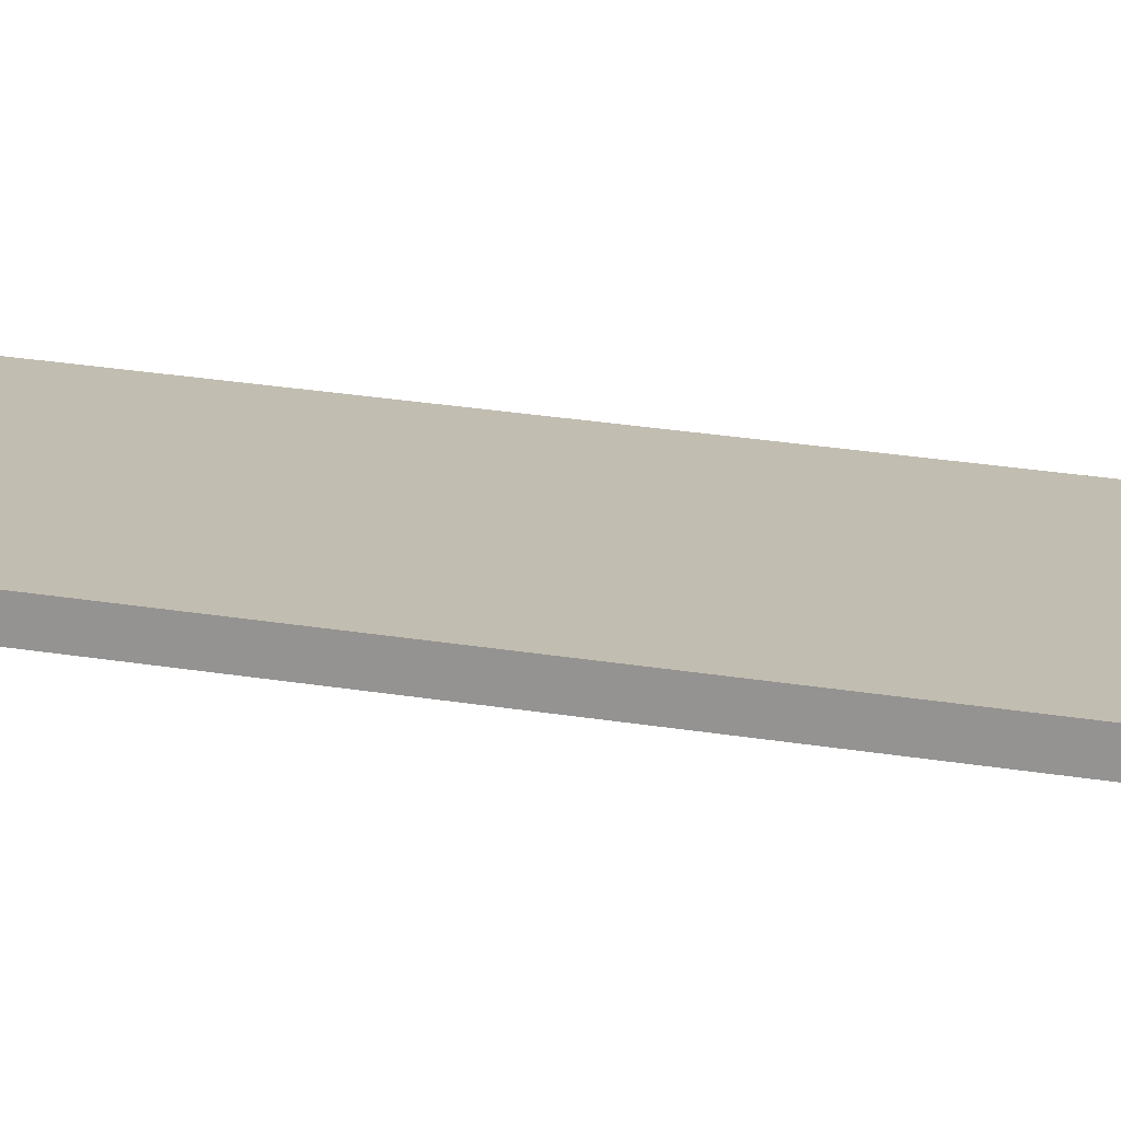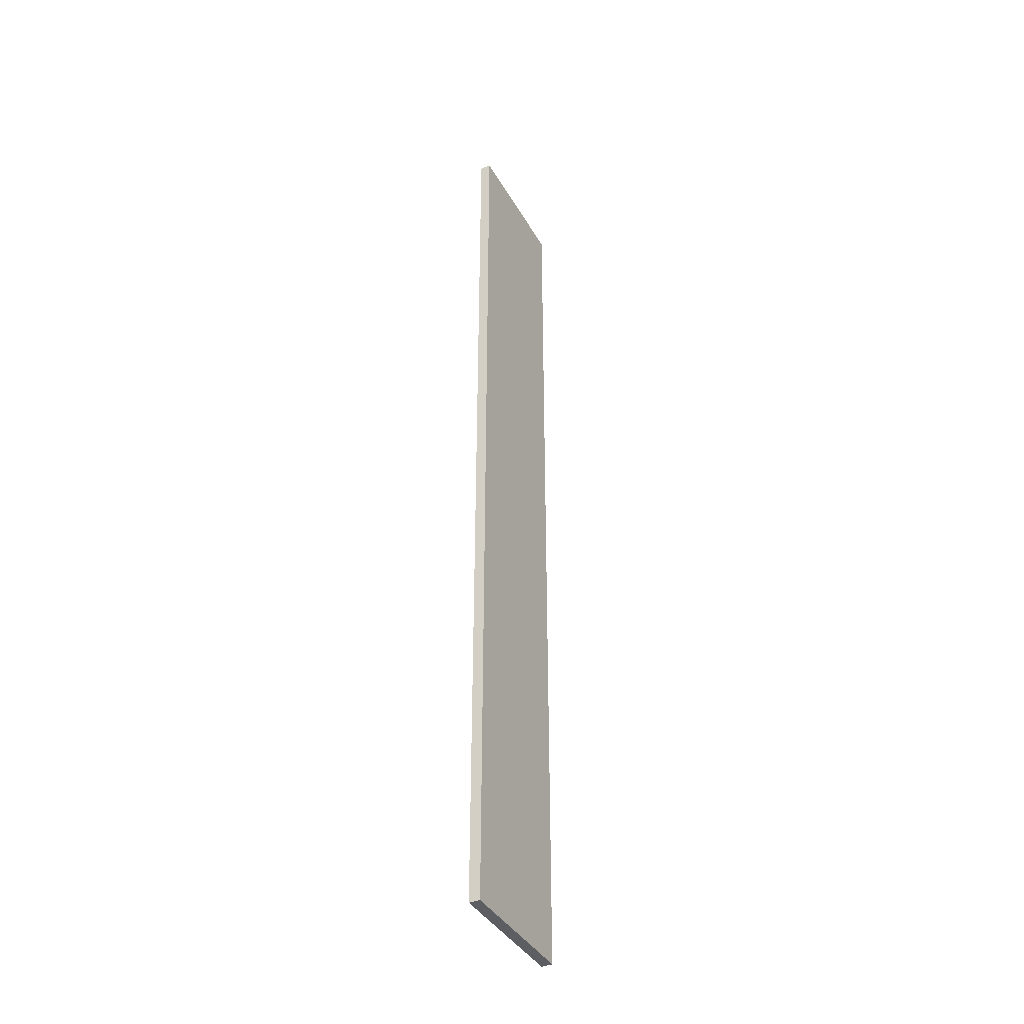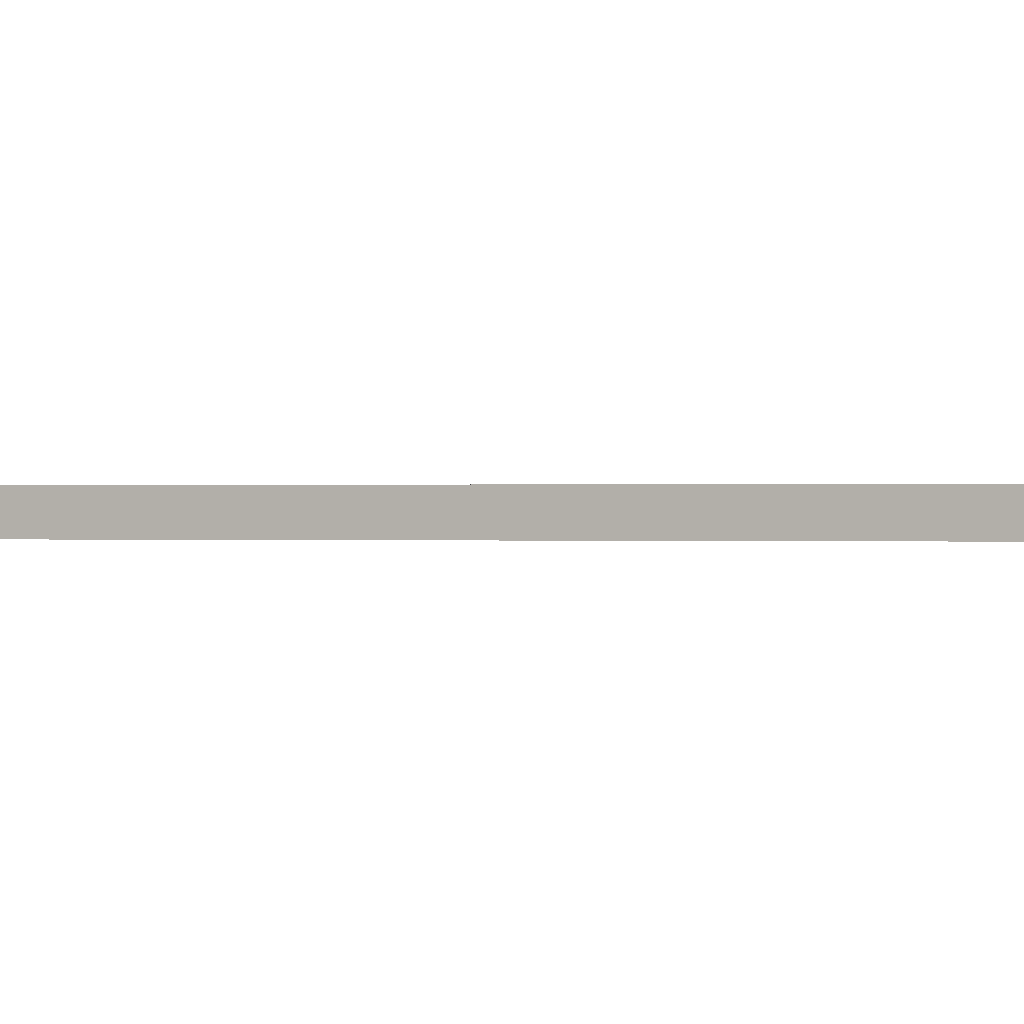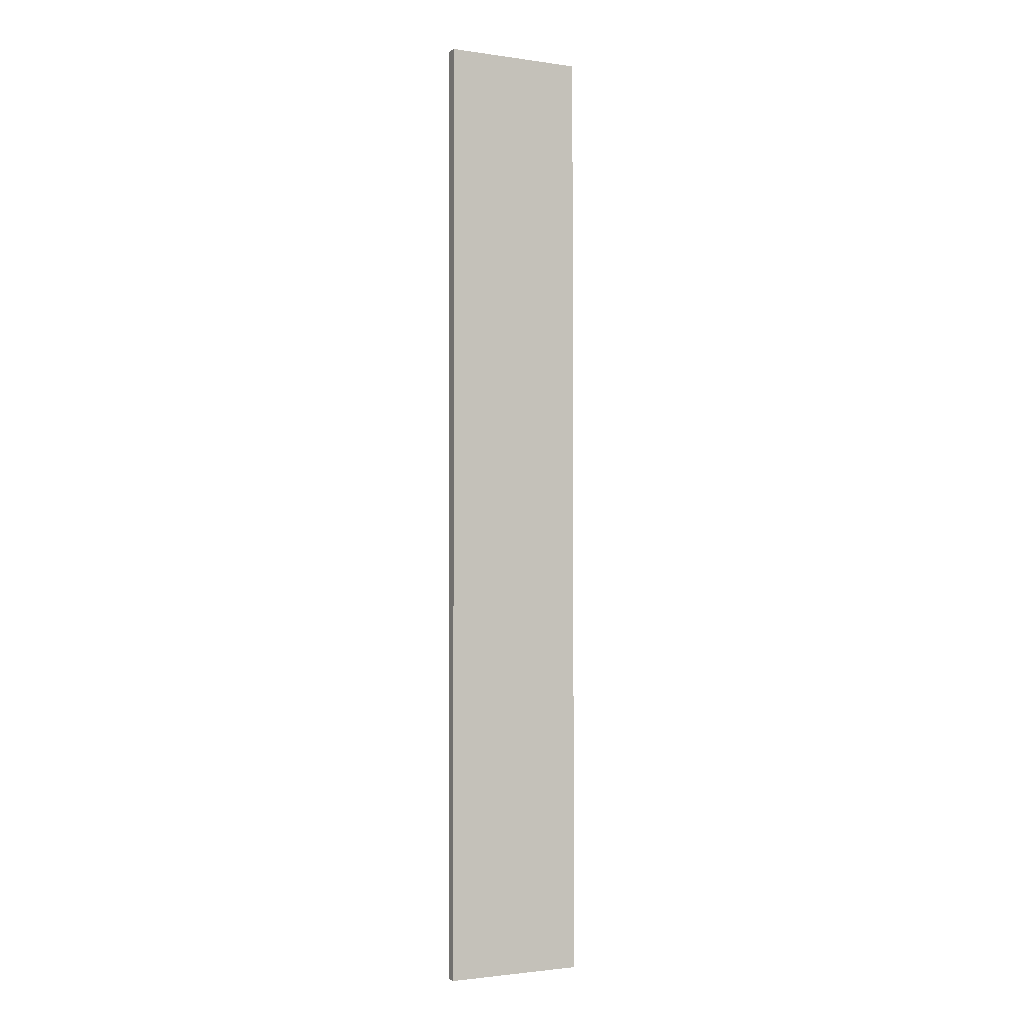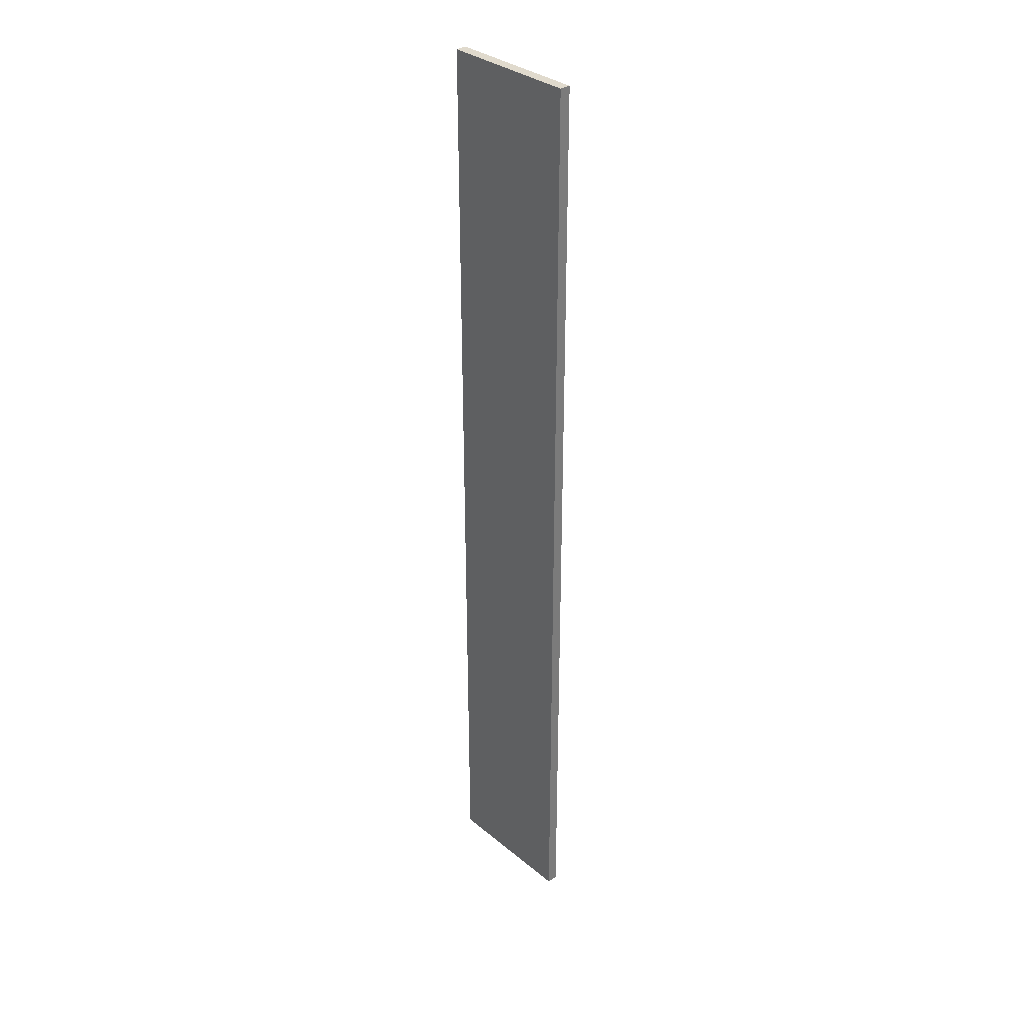
<metadata>
{"format":"obj","ext":"obj","renderer":"f3d","projection":"perspective","resolution":1024,"background":"white","views":[{"elev":17.0,"azim":-68.4,"up":"+Z"},{"elev":-39.2,"azim":116.9,"up":"+Y"},{"elev":0.1,"azim":114.8,"up":"+Z"},{"elev":-2.0,"azim":-27.2,"up":"+Y"},{"elev":33.2,"azim":48.2,"up":"+Y"}]}
</metadata>
<code>
o mesh38/mesh38-geometry#mesh38-geometry
v 0.3867 0.1363 0.4002
v 0.3829 0.1104 0.4002
v 0.3829 0.1363 0.4002
v 0.3867 0.1104 0.4002
v 0.3829 0.1363 0.4005
v 0.3867 0.1363 0.4005
v 0.3867 0.1104 0.4005
v 0.3829 0.1104 0.4005
f 1 2 3
f 2 1 4
f 2 5 3
f 3 6 1
f 1 7 4
f 7 2 4
f 5 2 8
f 6 3 5
f 7 1 6
f 2 7 8
f 8 6 5
f 6 8 7
f 3 2 1
f 4 1 2
f 3 5 2
f 1 6 3
f 4 7 1
f 4 2 7
f 8 2 5
f 5 3 6
f 6 1 7
f 8 7 2
f 5 6 8
f 7 8 6

</code>
